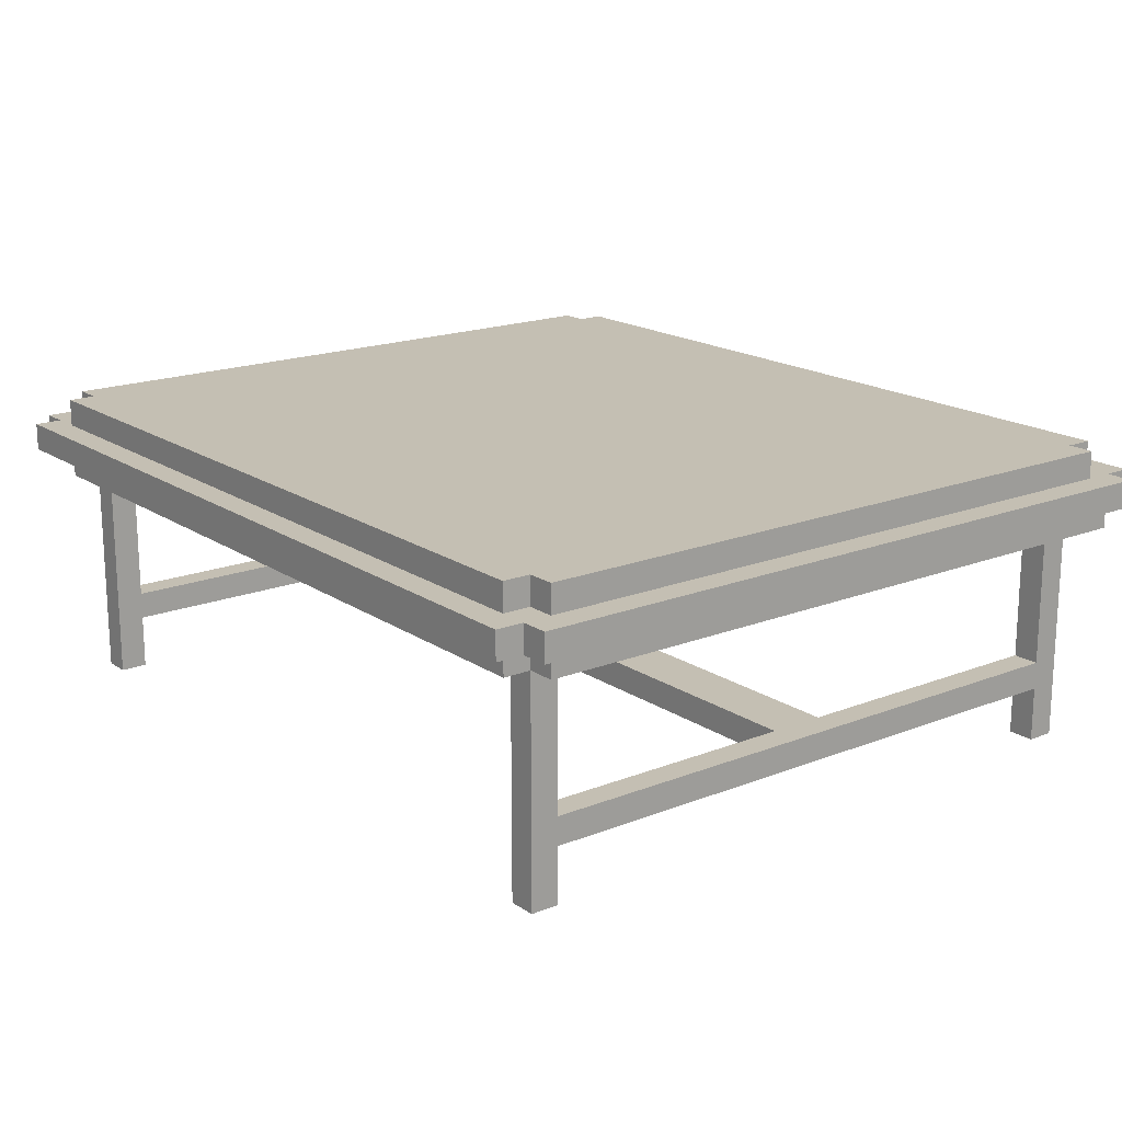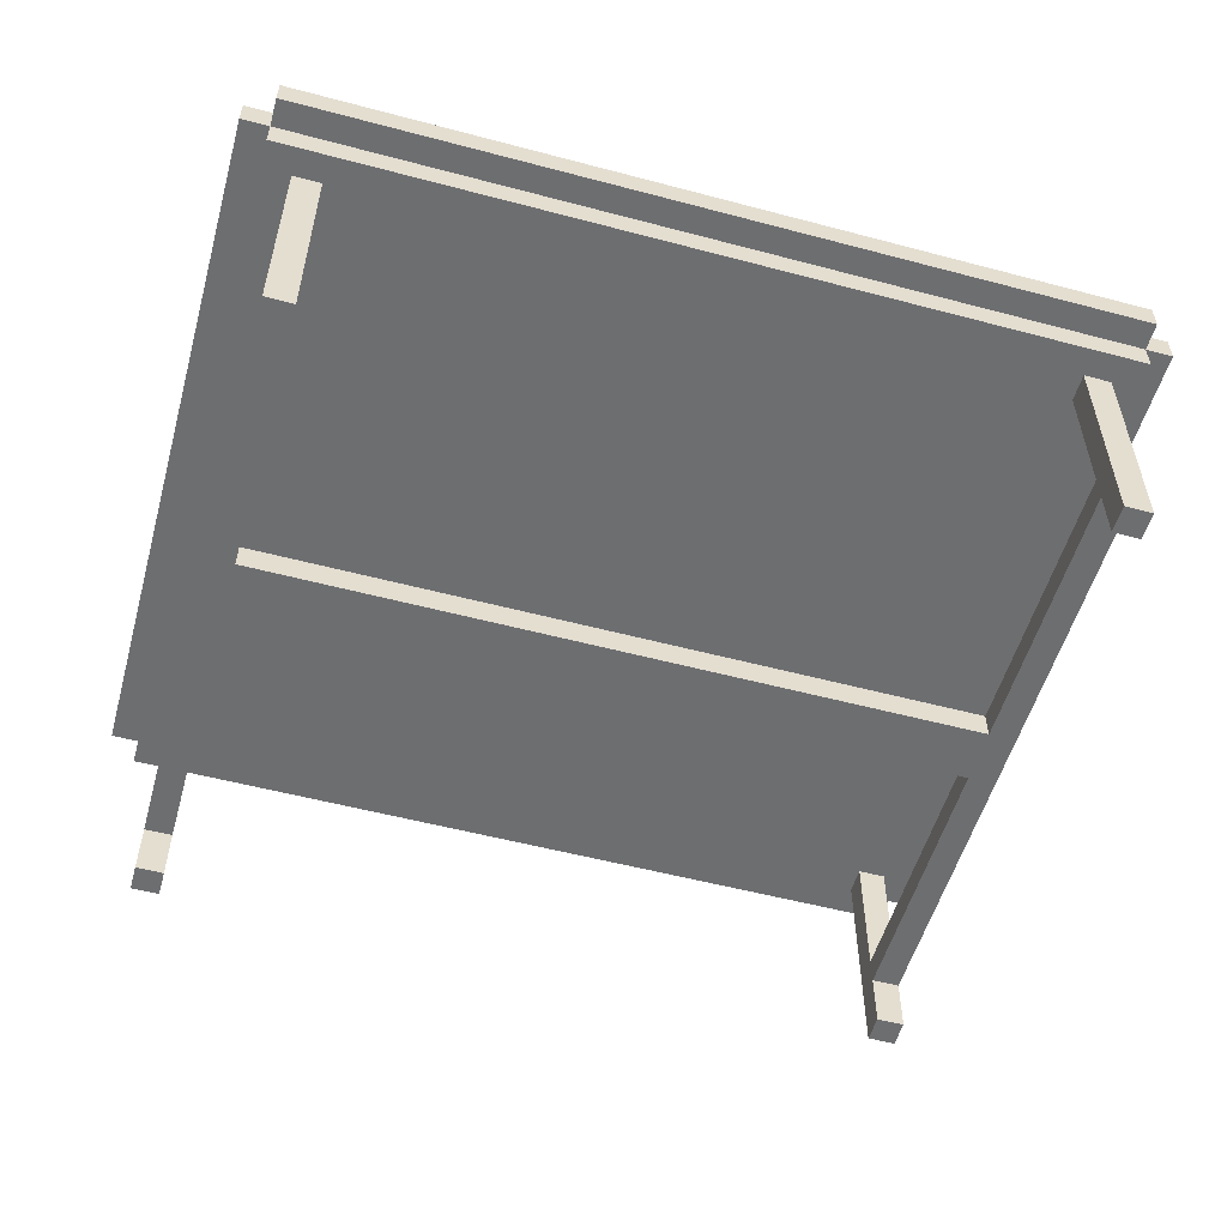
<metadata>
{"format":"obj","ext":"obj","renderer":"f3d","projection":"perspective","resolution":1024,"background":"white","views":[{"elev":17.8,"azim":-127.8,"up":"+Y"},{"elev":-54.3,"azim":-15.7,"up":"+Y"}]}
</metadata>
<code>
o
v -4.8 0.9 11.1
v -4.8 0.9 11
v -4.8 0.9 10.9
v -4.8 0.9 8.7
v -4.8 0.9 8.6
v -4.8 0.9 8.5
v -4.8 1 11.1
v -4.8 1 11
v -4.8 1 10.9
v -4.8 1 8.7
v -4.8 1 8.6
v -4.8 1 8.5
v -4.7 0.8 11.1
v -4.7 0.8 8.6
v -4.7 0.9 11.2
v -4.7 0.9 11.1
v -4.7 0.9 11
v -4.7 0.9 10.9
v -4.7 0.9 8.7
v -4.7 0.9 8.6
v -4.7 0.9 8.5
v -4.7 0.9 8.4
v -4.7 1 11.2
v -4.7 1 11.1
v -4.7 1 11
v -4.7 1 10.9
v -4.7 1 10.8
v -4.7 1 8.8
v -4.7 1 8.7
v -4.7 1 8.6
v -4.7 1 8.5
v -4.7 1 8.4
v -4.7 1.1 11
v -4.7 1.1 10.9
v -4.7 1.1 10.8
v -4.7 1.1 8.8
v -4.7 1.1 8.7
v -4.7 1.1 8.6
v -4.6 0 11
v -4.6 0 10.9
v -4.6 0 8.7
v -4.6 0 8.6
v -4.6 0.1 11
v -4.6 0.1 10.9
v -4.6 0.1 8.7
v -4.6 0.1 8.6
v -4.6 0.2 10.9
v -4.6 0.2 8.7
v -4.6 0.3 10.9
v -4.6 0.3 8.7
v -4.6 0.8 11
v -4.6 0.8 10.9
v -4.6 0.8 8.7
v -4.6 0.8 8.6
v -4.6 0.8 8.5
v -4.6 0.9 8.6
v -4.6 0.9 8.5
v -4.6 1 11.1
v -4.6 1 11
v -4.6 1 8.6
v -4.6 1 8.5
v -4.6 1.1 11.1
v -4.6 1.1 11
v -4.6 1.1 8.6
v -4.6 1.1 8.5
v -1.9 0 11
v -1.9 0 10.9
v -1.9 0 8.7
v -1.9 0 8.6
v -1.9 0.1 11
v -1.9 0.1 10.9
v -1.9 0.1 8.7
v -1.9 0.1 8.6
v -1.9 0.2 10.9
v -1.9 0.2 9.9
v -1.9 0.2 9.7
v -1.9 0.2 8.7
v -1.9 0.3 10.9
v -1.9 0.3 9.9
v -1.9 0.3 9.7
v -1.9 0.3 8.7
v -1.9 0.8 11
v -1.9 0.8 10.9
v -1.9 0.8 8.7
v -1.9 0.8 8.6
v -4.5 0 11
v -4.5 0 10.9
v -4.5 0 8.7
v -4.5 0 8.6
v -4.5 0.1 11
v -4.5 0.1 10.9
v -4.5 0.1 8.7
v -4.5 0.1 8.6
v -4.5 0.2 10.9
v -4.5 0.2 9.9
v -4.5 0.2 9.7
v -4.5 0.2 8.7
v -4.5 0.3 10.9
v -4.5 0.3 9.9
v -4.5 0.3 9.7
v -4.5 0.3 8.7
v -4.5 0.8 11
v -4.5 0.8 10.9
v -4.5 0.8 8.7
v -4.5 0.8 8.6
v -1.8 0 11
v -1.8 0 10.9
v -1.8 0 8.7
v -1.8 0 8.6
v -1.8 0.1 11
v -1.8 0.1 10.9
v -1.8 0.1 8.7
v -1.8 0.1 8.6
v -1.8 0.2 10.9
v -1.8 0.2 8.7
v -1.8 0.3 10.9
v -1.8 0.3 8.7
v -1.8 0.8 11
v -1.8 0.8 10.9
v -1.8 0.8 8.7
v -1.8 0.8 8.6
v -1.8 0.8 8.5
v -1.8 0.9 8.6
v -1.8 0.9 8.5
v -1.8 1 11.1
v -1.8 1 11
v -1.8 1 8.6
v -1.8 1 8.5
v -1.8 1.1 11.1
v -1.8 1.1 11
v -1.8 1.1 8.6
v -1.8 1.1 8.5
v -1.7 0.8 11.1
v -1.7 0.8 8.6
v -1.7 0.9 11.2
v -1.7 0.9 11.1
v -1.7 0.9 11
v -1.7 0.9 10.9
v -1.7 0.9 8.7
v -1.7 0.9 8.6
v -1.7 0.9 8.5
v -1.7 0.9 8.4
v -1.7 1 11.2
v -1.7 1 11.1
v -1.7 1 11
v -1.7 1 10.9
v -1.7 1 10.8
v -1.7 1 8.8
v -1.7 1 8.7
v -1.7 1 8.6
v -1.7 1 8.5
v -1.7 1 8.4
v -1.7 1.1 11
v -1.7 1.1 10.9
v -1.7 1.1 10.8
v -1.7 1.1 8.8
v -1.7 1.1 8.7
v -1.7 1.1 8.6
v -1.6 0.9 11.1
v -1.6 0.9 11
v -1.6 0.9 10.9
v -1.6 0.9 8.7
v -1.6 0.9 8.6
v -1.6 0.9 8.5
v -1.6 1 11.1
v -1.6 1 11
v -1.6 1 10.9
v -1.6 1 8.7
v -1.6 1 8.6
v -1.6 1 8.5
v -4.7 0.9 11.2
v -4.7 1 11.2
v -4.6 0.9 11.2
v -4.6 1 11.2
v -4.5 0.9 11.2
v -4.5 1 11.2
v -1.9 0.9 11.2
v -1.9 1 11.2
v -1.8 0.9 11.2
v -1.8 1 11.2
v -1.7 0.9 11.2
v -1.7 1 11.2
v -4.8 0.9 11.1
v -4.8 1 11.1
v -4.7 0.8 11.1
v -4.7 0.9 11.1
v -4.7 1 11.1
v -4.6 0.9 11.1
v -4.6 1 11.1
v -4.6 1.1 11.1
v -4.5 0.9 11.1
v -4.5 1 11.1
v -4.5 1.1 11.1
v -4.4 1 11.1
v -4.4 1.1 11.1
v -2 1 11.1
v -2 1.1 11.1
v -1.9 0.9 11.1
v -1.9 1 11.1
v -1.9 1.1 11.1
v -1.8 0.9 11.1
v -1.8 1 11.1
v -1.8 1.1 11.1
v -1.7 0.8 11.1
v -1.7 0.9 11.1
v -1.7 1 11.1
v -1.6 0.9 11.1
v -1.6 1 11.1
v -4.7 1 11
v -4.7 1.1 11
v -4.6 0 11
v -4.6 0.1 11
v -4.6 0.8 11
v -4.6 1 11
v -4.6 1.1 11
v -4.5 0 11
v -4.5 0.1 11
v -4.5 0.8 11
v -1.9 0 11
v -1.9 0.1 11
v -1.9 0.8 11
v -1.8 0 11
v -1.8 0.1 11
v -1.8 0.8 11
v -1.8 1 11
v -1.8 1.1 11
v -1.7 1 11
v -1.7 1.1 11
v -4.5 0.2 9.9
v -4.5 0.3 9.9
v -1.9 0.2 9.9
v -1.9 0.3 9.9
v -4.6 0 8.7
v -4.6 0.1 8.7
v -4.6 0.2 8.7
v -4.6 0.3 8.7
v -4.6 0.8 8.7
v -4.5 0 8.7
v -4.5 0.1 8.7
v -4.5 0.2 8.7
v -4.5 0.3 8.7
v -4.5 0.8 8.7
v -1.9 0 8.7
v -1.9 0.1 8.7
v -1.9 0.2 8.7
v -1.9 0.3 8.7
v -1.9 0.8 8.7
v -1.8 0 8.7
v -1.8 0.1 8.7
v -1.8 0.2 8.7
v -1.8 0.3 8.7
v -1.8 0.8 8.7
v -4.6 0 10.9
v -4.6 0.1 10.9
v -4.6 0.2 10.9
v -4.6 0.3 10.9
v -4.6 0.8 10.9
v -4.5 0 10.9
v -4.5 0.1 10.9
v -4.5 0.2 10.9
v -4.5 0.3 10.9
v -4.5 0.8 10.9
v -1.9 0 10.9
v -1.9 0.1 10.9
v -1.9 0.2 10.9
v -1.9 0.3 10.9
v -1.9 0.8 10.9
v -1.8 0 10.9
v -1.8 0.1 10.9
v -1.8 0.2 10.9
v -1.8 0.3 10.9
v -1.8 0.8 10.9
v -4.5 0.2 9.7
v -4.5 0.3 9.7
v -1.9 0.2 9.7
v -1.9 0.3 9.7
v -4.7 0.8 8.6
v -4.7 0.9 8.6
v -4.7 1 8.6
v -4.7 1.1 8.6
v -4.6 0 8.6
v -4.6 0.1 8.6
v -4.6 0.8 8.6
v -4.6 0.9 8.6
v -4.6 1 8.6
v -4.6 1.1 8.6
v -4.5 0 8.6
v -4.5 0.1 8.6
v -4.5 0.8 8.6
v -1.9 0 8.6
v -1.9 0.1 8.6
v -1.9 0.8 8.6
v -1.8 0 8.6
v -1.8 0.1 8.6
v -1.8 0.8 8.6
v -1.8 0.9 8.6
v -1.8 1 8.6
v -1.8 1.1 8.6
v -1.7 0.8 8.6
v -1.7 0.9 8.6
v -1.7 1 8.6
v -1.7 1.1 8.6
v -4.8 0.9 8.5
v -4.8 1 8.5
v -4.7 0.9 8.5
v -4.7 1 8.5
v -4.6 0.8 8.5
v -4.6 0.9 8.5
v -4.6 1 8.5
v -4.6 1.1 8.5
v -4.5 0.9 8.5
v -4.5 1 8.5
v -4.5 1.1 8.5
v -4.4 1 8.5
v -4.4 1.1 8.5
v -2 1 8.5
v -2 1.1 8.5
v -1.9 0.9 8.5
v -1.9 1 8.5
v -1.9 1.1 8.5
v -1.8 0.8 8.5
v -1.8 0.9 8.5
v -1.8 1 8.5
v -1.8 1.1 8.5
v -1.7 0.9 8.5
v -1.7 1 8.5
v -1.6 0.9 8.5
v -1.6 1 8.5
v -4.7 0.9 8.4
v -4.7 1 8.4
v -4.6 0.9 8.4
v -4.6 1 8.4
v -4.5 0.9 8.4
v -4.5 1 8.4
v -1.9 0.9 8.4
v -1.9 1 8.4
v -1.8 0.9 8.4
v -1.8 1 8.4
v -1.7 0.9 8.4
v -1.7 1 8.4
v -4.6 0 11
v -4.5 0 11
v -1.9 0 11
v -1.8 0 11
v -4.6 0 10.9
v -4.5 0 10.9
v -1.9 0 10.9
v -1.8 0 10.9
v -4.6 0 8.7
v -4.5 0 8.7
v -1.9 0 8.7
v -1.8 0 8.7
v -4.6 0 8.6
v -4.5 0 8.6
v -1.9 0 8.6
v -1.8 0 8.6
v -4.6 0.2 10.9
v -4.5 0.2 10.9
v -1.9 0.2 10.9
v -1.8 0.2 10.9
v -4.5 0.2 9.9
v -1.9 0.2 9.9
v -4.5 0.2 9.7
v -1.9 0.2 9.7
v -4.6 0.2 8.7
v -4.5 0.2 8.7
v -1.9 0.2 8.7
v -1.8 0.2 8.7
v -4.7 0.8 11.1
v -1.7 0.8 11.1
v -4.6 0.8 11
v -4.5 0.8 11
v -1.9 0.8 11
v -1.8 0.8 11
v -4.6 0.8 10.9
v -4.5 0.8 10.9
v -1.9 0.8 10.9
v -1.8 0.8 10.9
v -4.6 0.8 8.7
v -4.5 0.8 8.7
v -1.9 0.8 8.7
v -1.8 0.8 8.7
v -4.7 0.8 8.6
v -4.6 0.8 8.6
v -4.5 0.8 8.6
v -1.9 0.8 8.6
v -1.8 0.8 8.6
v -1.7 0.8 8.6
v -4.6 0.8 8.5
v -1.8 0.8 8.5
v -4.7 0.9 11.2
v -4.6 0.9 11.2
v -4.5 0.9 11.2
v -1.9 0.9 11.2
v -1.8 0.9 11.2
v -1.7 0.9 11.2
v -4.8 0.9 11.1
v -4.7 0.9 11.1
v -4.6 0.9 11.1
v -4.5 0.9 11.1
v -1.9 0.9 11.1
v -1.8 0.9 11.1
v -1.7 0.9 11.1
v -1.6 0.9 11.1
v -4.8 0.9 11
v -4.7 0.9 11
v -1.7 0.9 11
v -1.6 0.9 11
v -4.8 0.9 10.9
v -4.7 0.9 10.9
v -1.7 0.9 10.9
v -1.6 0.9 10.9
v -4.8 0.9 8.7
v -4.7 0.9 8.7
v -1.7 0.9 8.7
v -1.6 0.9 8.7
v -4.8 0.9 8.6
v -4.7 0.9 8.6
v -4.6 0.9 8.6
v -1.8 0.9 8.6
v -1.7 0.9 8.6
v -1.6 0.9 8.6
v -4.8 0.9 8.5
v -4.7 0.9 8.5
v -4.6 0.9 8.5
v -4.5 0.9 8.5
v -1.9 0.9 8.5
v -1.8 0.9 8.5
v -1.7 0.9 8.5
v -1.6 0.9 8.5
v -4.7 0.9 8.4
v -4.6 0.9 8.4
v -4.5 0.9 8.4
v -1.9 0.9 8.4
v -1.8 0.9 8.4
v -1.7 0.9 8.4
v -4.6 0.3 10.9
v -4.5 0.3 10.9
v -1.9 0.3 10.9
v -1.8 0.3 10.9
v -4.5 0.3 9.9
v -1.9 0.3 9.9
v -4.5 0.3 9.7
v -1.9 0.3 9.7
v -4.6 0.3 8.7
v -4.5 0.3 8.7
v -1.9 0.3 8.7
v -1.8 0.3 8.7
v -4.7 1 11.2
v -4.6 1 11.2
v -4.5 1 11.2
v -1.9 1 11.2
v -1.8 1 11.2
v -1.7 1 11.2
v -4.8 1 11.1
v -4.7 1 11.1
v -4.6 1 11.1
v -4.5 1 11.1
v -4.4 1 11.1
v -2 1 11.1
v -1.9 1 11.1
v -1.8 1 11.1
v -1.7 1 11.1
v -1.6 1 11.1
v -4.8 1 11
v -4.7 1 11
v -4.6 1 11
v -1.8 1 11
v -1.7 1 11
v -1.6 1 11
v -4.8 1 10.9
v -4.7 1 10.9
v -1.7 1 10.9
v -1.6 1 10.9
v -4.7 1 10.8
v -1.7 1 10.8
v -4.7 1 8.8
v -1.7 1 8.8
v -4.8 1 8.7
v -4.7 1 8.7
v -1.7 1 8.7
v -1.6 1 8.7
v -4.8 1 8.6
v -4.7 1 8.6
v -4.6 1 8.6
v -1.8 1 8.6
v -1.7 1 8.6
v -1.6 1 8.6
v -4.8 1 8.5
v -4.7 1 8.5
v -4.6 1 8.5
v -4.5 1 8.5
v -4.4 1 8.5
v -2 1 8.5
v -1.9 1 8.5
v -1.8 1 8.5
v -1.7 1 8.5
v -1.6 1 8.5
v -4.7 1 8.4
v -4.6 1 8.4
v -4.5 1 8.4
v -1.9 1 8.4
v -1.8 1 8.4
v -1.7 1 8.4
v -4.6 1.1 11.1
v -4.5 1.1 11.1
v -4.4 1.1 11.1
v -2 1.1 11.1
v -1.9 1.1 11.1
v -1.8 1.1 11.1
v -4.7 1.1 11
v -4.6 1.1 11
v -4.5 1.1 11
v -4.4 1.1 11
v -2 1.1 11
v -1.9 1.1 11
v -1.8 1.1 11
v -1.7 1.1 11
v -4.7 1.1 10.9
v -4.6 1.1 10.9
v -4.5 1.1 10.9
v -1.9 1.1 10.9
v -1.8 1.1 10.9
v -1.7 1.1 10.9
v -4.7 1.1 10.8
v -4.6 1.1 10.8
v -1.8 1.1 10.8
v -1.7 1.1 10.8
v -4.7 1.1 8.8
v -4.6 1.1 8.8
v -1.8 1.1 8.8
v -1.7 1.1 8.8
v -4.7 1.1 8.7
v -4.6 1.1 8.7
v -4.5 1.1 8.7
v -1.9 1.1 8.7
v -1.8 1.1 8.7
v -1.7 1.1 8.7
v -4.7 1.1 8.6
v -4.6 1.1 8.6
v -4.5 1.1 8.6
v -4.4 1.1 8.6
v -2 1.1 8.6
v -1.9 1.1 8.6
v -1.8 1.1 8.6
v -1.7 1.1 8.6
v -4.6 1.1 8.5
v -4.5 1.1 8.5
v -4.4 1.1 8.5
v -2 1.1 8.5
v -1.9 1.1 8.5
v -1.8 1.1 8.5
f 7 2 1
f 8 3 2
f 8 2 7
f 9 4 3
f 9 3 8
f 10 5 4
f 10 4 9
f 11 6 5
f 11 5 10
f 12 6 11
f 16 14 13
f 17 14 16
f 18 14 17
f 19 14 18
f 20 14 19
f 23 16 15
f 24 16 23
f 31 22 21
f 32 22 31
f 33 26 25
f 34 27 26
f 34 26 33
f 35 28 27
f 35 27 34
f 36 29 28
f 36 28 35
f 37 30 29
f 37 29 36
f 38 30 37
f 43 40 39
f 44 40 43
f 45 42 41
f 46 42 45
f 47 44 43
f 48 46 45
f 49 47 43
f 49 48 47
f 50 46 48
f 50 48 49
f 51 49 43
f 52 49 51
f 53 46 50
f 54 46 53
f 56 55 54
f 57 55 56
f 62 59 58
f 63 59 62
f 64 61 60
f 65 61 64
f 70 67 66
f 71 67 70
f 72 69 68
f 73 69 72
f 74 71 70
f 77 73 72
f 78 75 74
f 78 74 70
f 79 75 78
f 80 77 76
f 81 73 77
f 81 77 80
f 82 78 70
f 83 78 82
f 84 73 81
f 85 73 84
f 86 87 90
f 90 87 91
f 88 89 92
f 92 89 93
f 90 91 94
f 92 93 97
f 94 95 98
f 90 94 98
f 98 95 99
f 96 97 100
f 97 93 101
f 100 97 101
f 90 98 102
f 102 98 103
f 101 93 104
f 104 93 105
f 106 107 110
f 110 107 111
f 108 109 112
f 112 109 113
f 110 111 114
f 112 113 115
f 110 114 116
f 114 115 116
f 115 113 117
f 116 115 117
f 110 116 118
f 118 116 119
f 117 113 120
f 120 113 121
f 121 122 123
f 123 122 124
f 125 126 129
f 129 126 130
f 127 128 131
f 131 128 132
f 133 134 136
f 136 134 137
f 137 134 138
f 138 134 139
f 139 134 140
f 135 136 143
f 143 136 144
f 141 142 151
f 151 142 152
f 145 146 153
f 146 147 154
f 153 146 154
f 147 148 155
f 154 147 155
f 148 149 156
f 155 148 156
f 149 150 157
f 156 149 157
f 157 150 158
f 159 160 165
f 160 161 166
f 165 160 166
f 161 162 167
f 166 161 167
f 162 163 168
f 167 162 168
f 163 164 169
f 168 163 169
f 169 164 170
f 173 172 171
f 174 172 173
f 175 174 173
f 176 174 175
f 177 176 175
f 178 176 177
f 179 178 177
f 180 178 179
f 181 180 179
f 182 180 181
f 186 184 183
f 187 184 186
f 188 186 185
f 191 188 185
f 192 190 189
f 193 190 192
f 194 193 192
f 195 193 194
f 196 195 194
f 197 195 196
f 198 191 185
f 199 197 196
f 200 197 199
f 201 198 185
f 202 200 199
f 203 200 202
f 204 201 185
f 205 201 204
f 207 206 205
f 208 206 207
f 214 210 209
f 215 210 214
f 216 212 211
f 217 213 212
f 217 212 216
f 218 213 217
f 222 220 219
f 223 221 220
f 223 220 222
f 224 221 223
f 227 226 225
f 228 226 227
f 231 230 229
f 232 230 231
f 238 234 233
f 239 235 234
f 239 234 238
f 240 235 239
f 241 237 236
f 242 237 241
f 248 244 243
f 249 245 244
f 249 244 248
f 250 245 249
f 251 247 246
f 252 247 251
f 253 254 258
f 254 255 259
f 258 254 259
f 259 255 260
f 256 257 261
f 261 257 262
f 263 264 268
f 264 265 269
f 268 264 269
f 269 265 270
f 266 267 271
f 271 267 272
f 273 274 275
f 275 274 276
f 277 278 283
f 283 278 284
f 279 280 285
f 285 280 286
f 281 282 287
f 282 283 288
f 287 282 288
f 288 283 289
f 290 291 293
f 291 292 294
f 293 291 294
f 294 292 295
f 295 296 299
f 299 296 300
f 297 298 301
f 301 298 302
f 303 304 305
f 305 304 306
f 307 308 311
f 309 310 312
f 312 310 313
f 312 313 314
f 314 313 315
f 314 315 316
f 316 315 317
f 307 311 318
f 316 317 319
f 319 317 320
f 307 318 321
f 321 318 322
f 319 320 323
f 323 320 324
f 325 326 327
f 327 326 328
f 329 330 331
f 331 330 332
f 331 332 333
f 333 332 334
f 333 334 335
f 335 334 336
f 335 336 337
f 337 336 338
f 337 338 339
f 339 338 340
f 345 342 341
f 346 342 345
f 347 344 343
f 348 344 347
f 353 350 349
f 354 350 353
f 355 352 351
f 356 352 355
f 361 358 357
f 362 360 359
f 363 361 357
f 363 362 361
f 364 360 362
f 364 362 363
f 365 363 357
f 366 363 365
f 367 360 364
f 368 360 367
f 371 370 369
f 372 370 371
f 373 370 372
f 374 370 373
f 375 371 369
f 376 373 372
f 377 373 376
f 378 370 374
f 379 377 376
f 379 378 377
f 379 375 369
f 379 376 375
f 380 378 379
f 381 378 380
f 382 370 378
f 382 378 381
f 383 379 369
f 384 379 383
f 385 381 380
f 386 381 385
f 387 370 382
f 388 370 387
f 389 386 385
f 389 387 386
f 389 385 384
f 390 387 389
f 398 392 391
f 399 393 392
f 399 392 398
f 400 394 393
f 400 393 399
f 401 395 394
f 401 394 400
f 402 396 395
f 402 395 401
f 403 396 402
f 405 398 397
f 406 398 405
f 407 404 403
f 408 404 407
f 409 406 405
f 410 406 409
f 411 408 407
f 412 408 411
f 413 410 409
f 414 410 413
f 415 412 411
f 416 412 415
f 417 414 413
f 418 414 417
f 421 416 415
f 422 416 421
f 423 418 417
f 424 419 418
f 424 418 423
f 425 419 424
f 428 421 420
f 429 422 421
f 429 421 428
f 430 422 429
f 431 425 424
f 432 426 425
f 432 425 431
f 433 427 426
f 433 426 432
f 434 428 427
f 434 427 433
f 435 429 428
f 435 428 434
f 436 429 435
f 437 438 441
f 439 440 442
f 437 441 443
f 441 442 443
f 442 440 444
f 443 442 444
f 437 443 445
f 445 443 446
f 444 440 447
f 447 440 448
f 449 450 456
f 450 451 457
f 456 450 457
f 451 452 458
f 457 451 458
f 458 452 459
f 459 452 460
f 452 453 461
f 460 452 461
f 453 454 462
f 461 453 462
f 462 454 463
f 455 456 465
f 456 457 466
f 465 456 466
f 466 457 467
f 462 463 468
f 463 464 469
f 468 463 469
f 469 464 470
f 465 466 471
f 471 466 472
f 469 470 473
f 473 470 474
f 471 472 475
f 473 474 476
f 471 475 477
f 476 474 478
f 471 477 479
f 479 477 480
f 478 474 481
f 481 474 482
f 479 480 483
f 483 480 484
f 481 482 487
f 487 482 488
f 483 484 489
f 484 485 490
f 489 484 490
f 490 485 491
f 486 487 496
f 487 488 497
f 496 487 497
f 497 488 498
f 490 491 499
f 491 492 500
f 499 491 500
f 494 495 501
f 500 492 501
f 492 493 501
f 493 494 501
f 495 496 502
f 501 495 502
f 496 497 503
f 502 496 503
f 503 497 504
f 505 506 512
f 506 507 513
f 512 506 513
f 507 508 514
f 513 507 514
f 508 509 515
f 514 508 515
f 509 510 516
f 515 509 516
f 516 510 517
f 511 512 519
f 512 513 520
f 519 512 520
f 514 515 521
f 520 513 521
f 513 514 521
f 515 516 521
f 516 517 522
f 521 516 522
f 517 518 523
f 522 517 523
f 523 518 524
f 519 520 525
f 521 522 526
f 525 520 526
f 520 521 526
f 522 523 526
f 523 524 527
f 526 523 527
f 527 524 528
f 525 526 529
f 526 527 529
f 527 528 529
f 529 528 530
f 530 528 531
f 531 528 532
f 529 530 533
f 530 531 534
f 533 530 534
f 534 531 535
f 535 531 536
f 531 532 537
f 536 531 537
f 537 532 538
f 533 534 539
f 534 535 540
f 539 534 540
f 535 536 541
f 540 535 541
f 541 536 542
f 542 536 543
f 536 537 544
f 543 536 544
f 537 538 545
f 544 537 545
f 545 538 546
f 540 541 547
f 541 542 548
f 547 541 548
f 542 543 549
f 548 542 549
f 543 544 550
f 549 543 550
f 544 545 551
f 550 544 551
f 551 545 552

</code>
